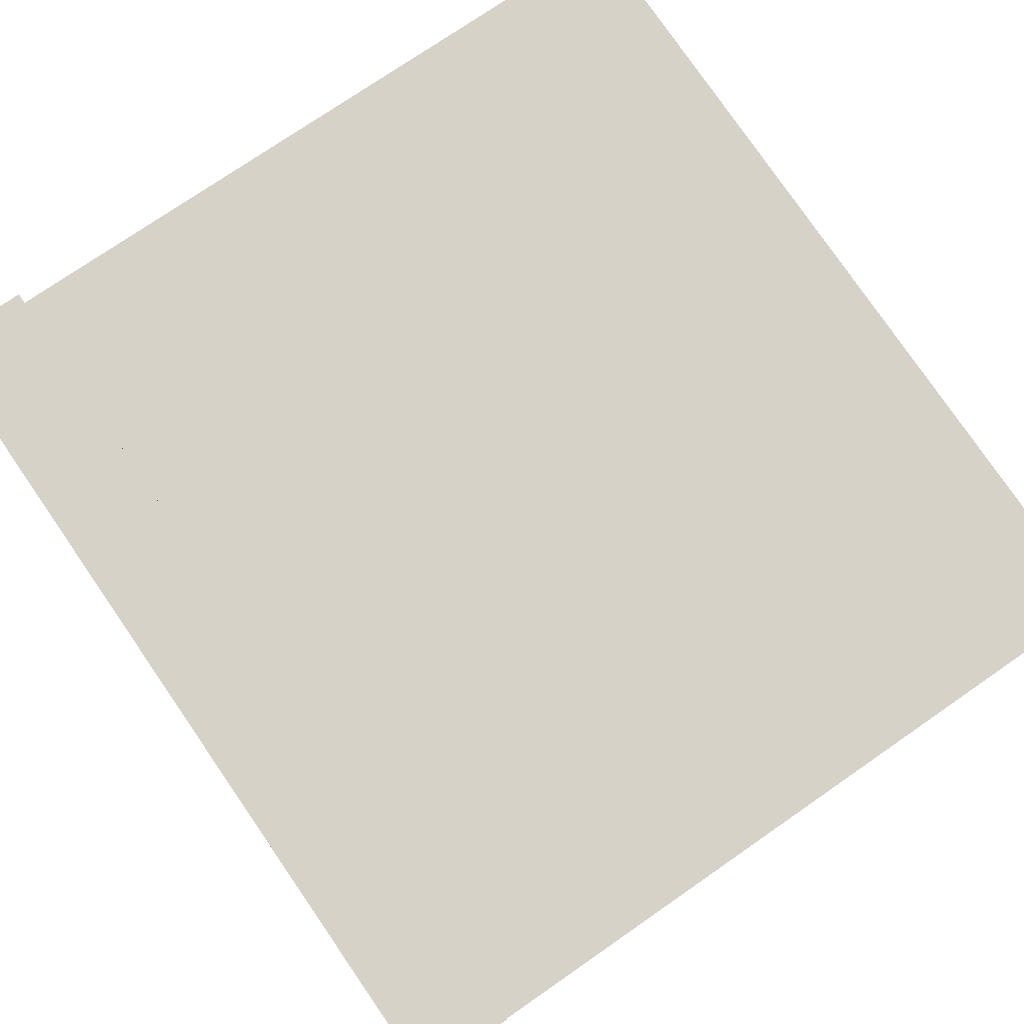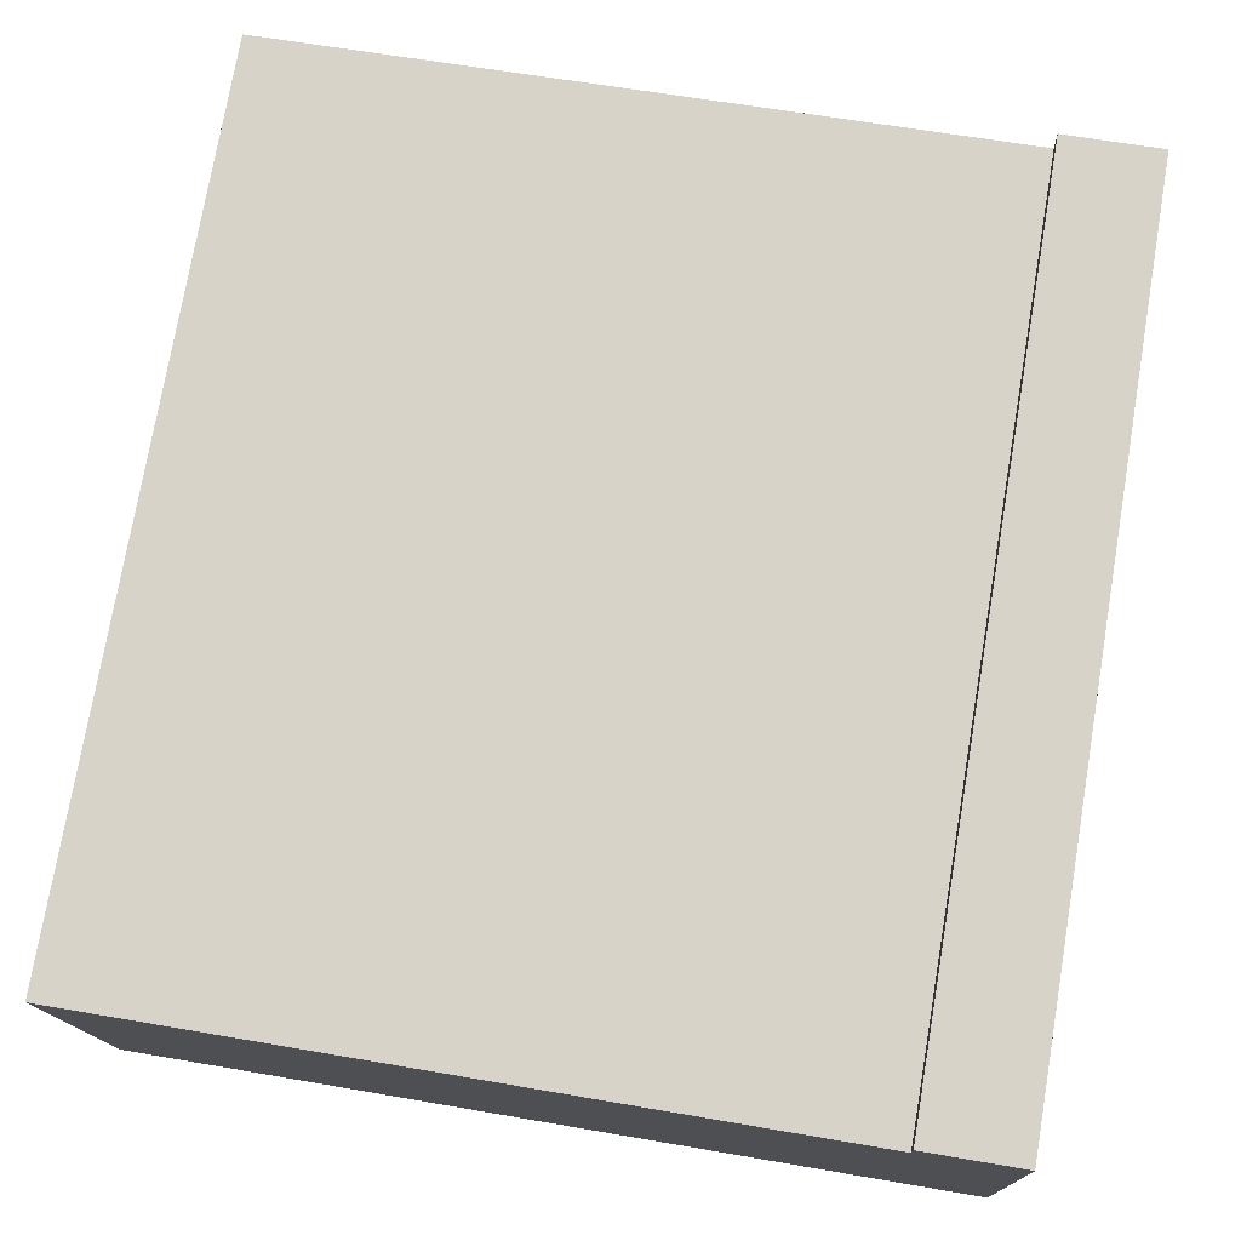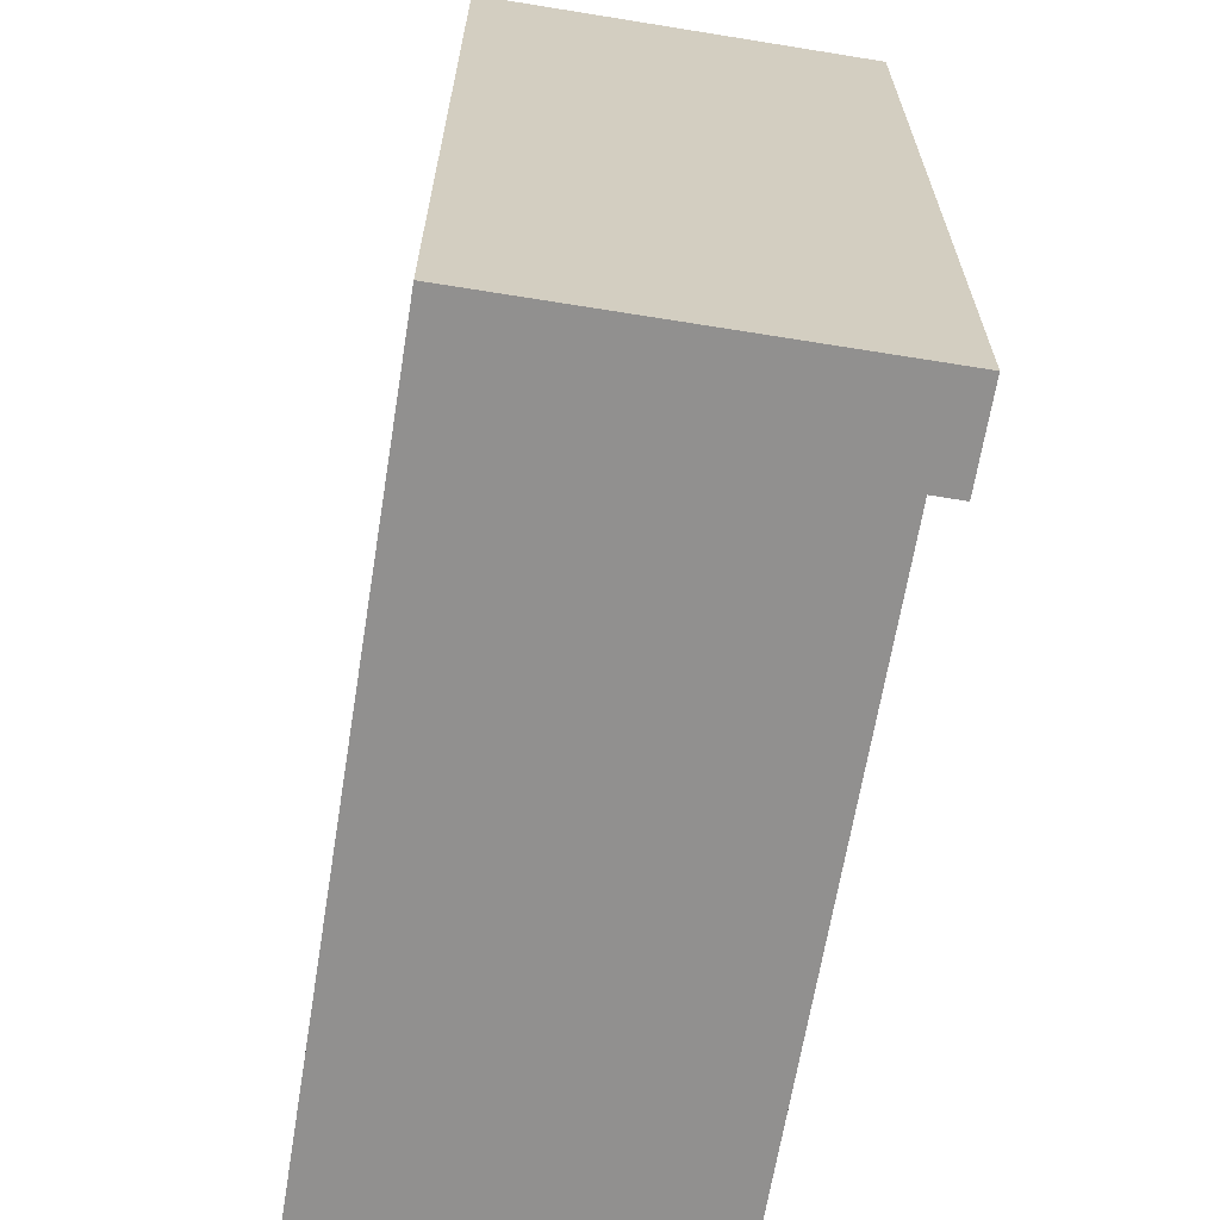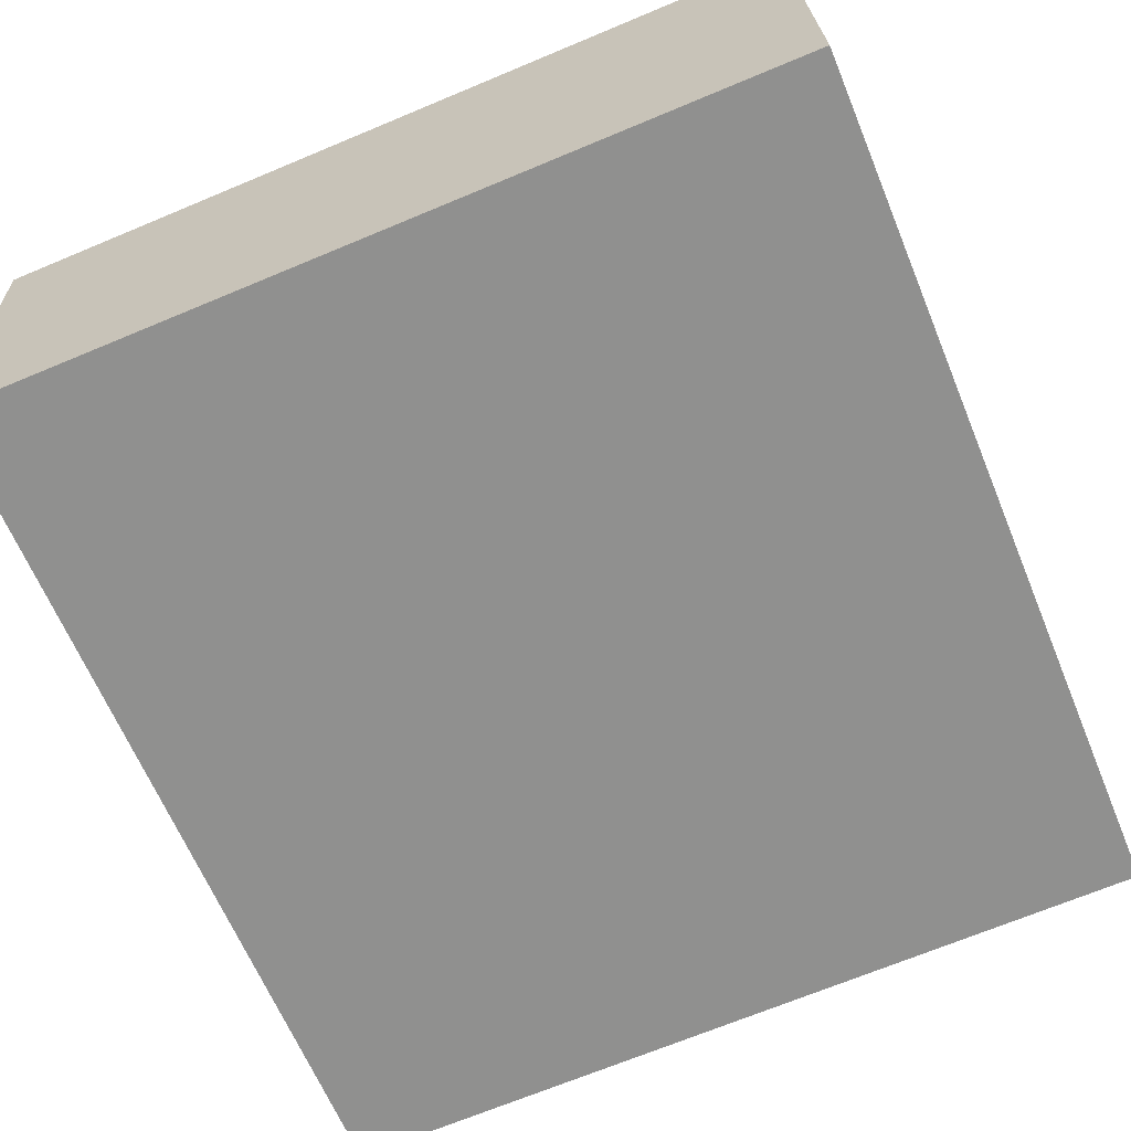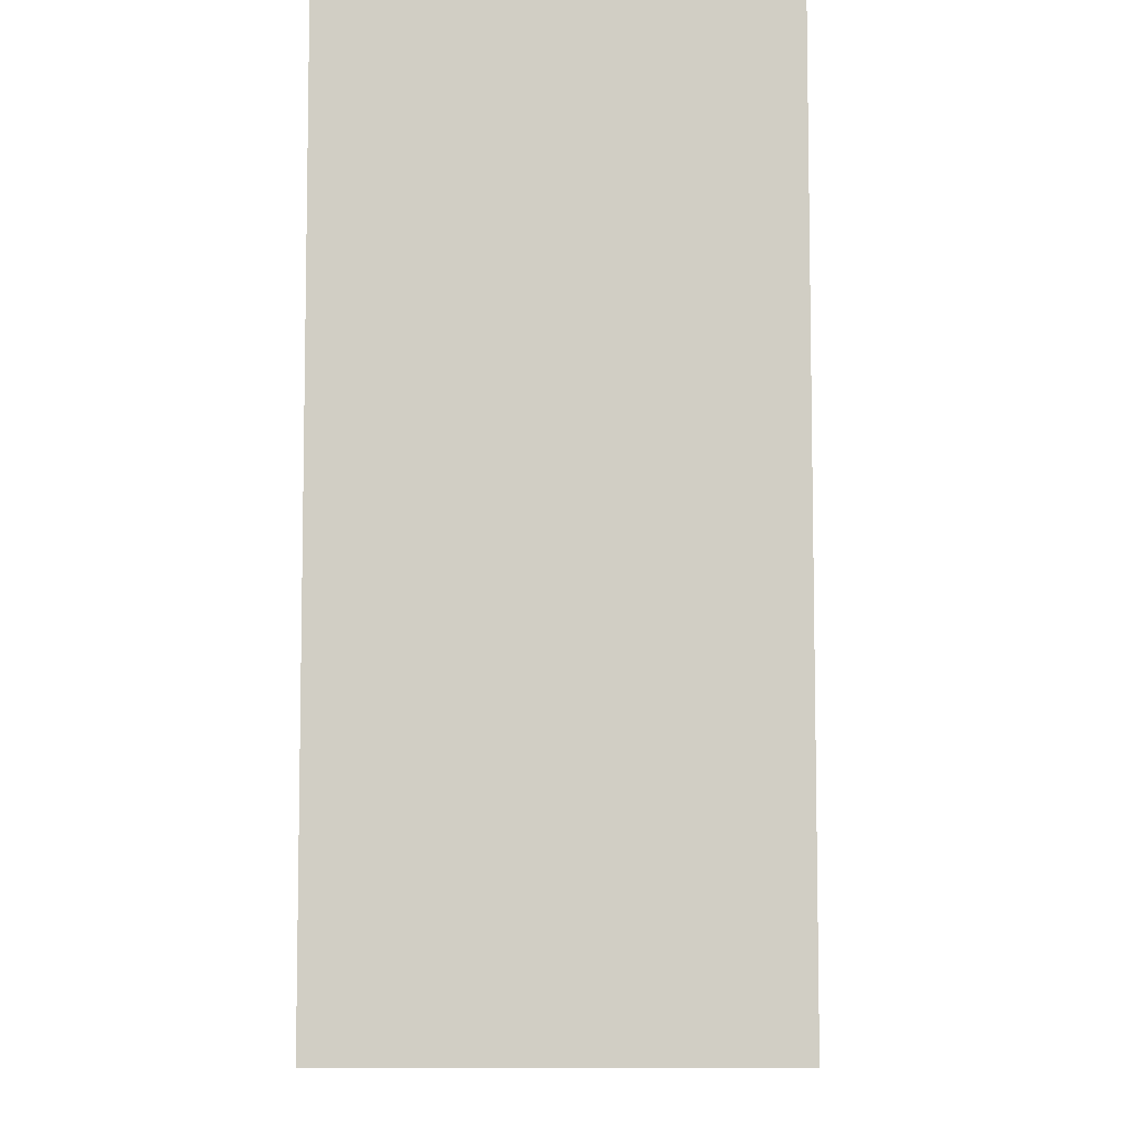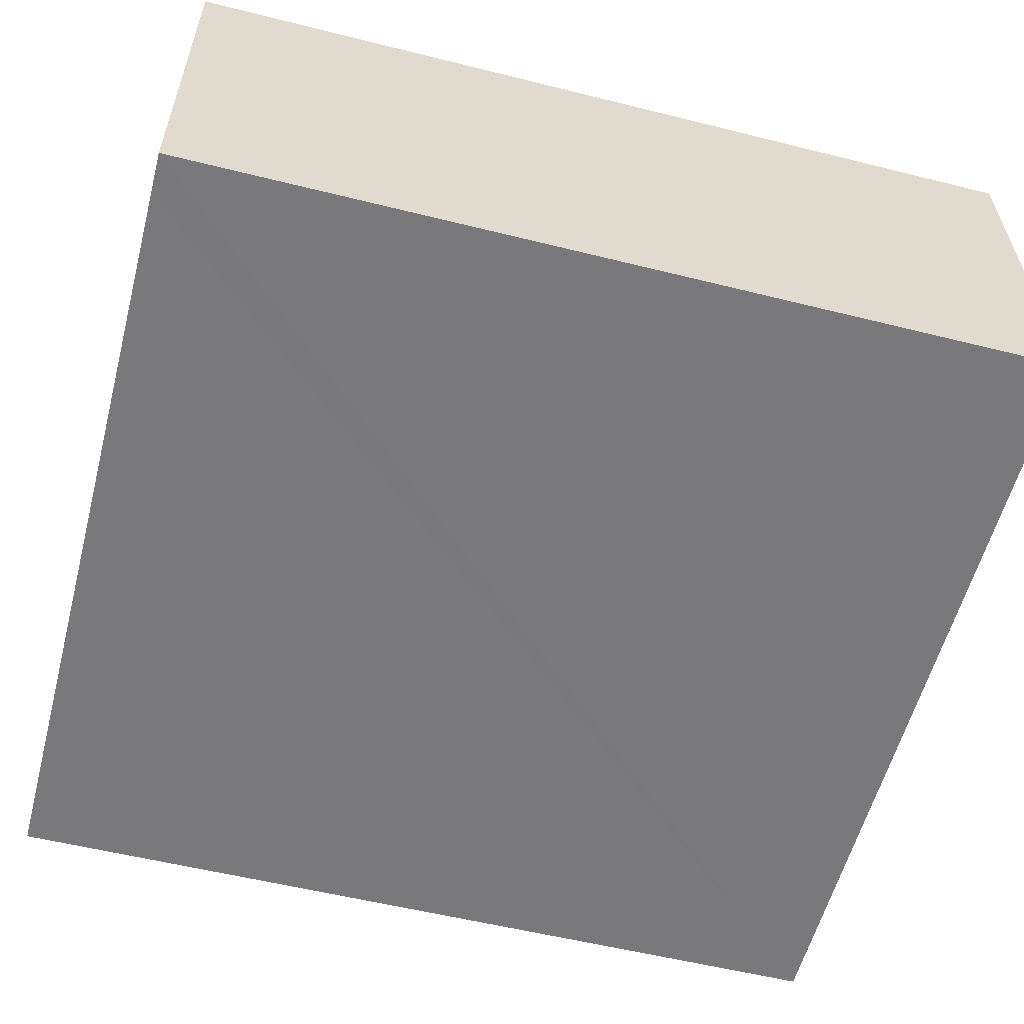
<metadata>
{"format":"obj","ext":"obj","renderer":"f3d","projection":"perspective","resolution":1024,"background":"white","views":[{"elev":79.2,"azim":-34.6,"up":"+Z"},{"elev":75.5,"azim":-170.3,"up":"+Z"},{"elev":-65.7,"azim":-97.2,"up":"+Y"},{"elev":-64.5,"azim":-157.5,"up":"+Z"},{"elev":-7.4,"azim":-87.1,"up":"+Y"},{"elev":-55.8,"azim":-104.7,"up":"+Z"}]}
</metadata>
<code>
v  3.438 3.659 -0.122
v  0.454 3.659 1.52
v  3.492 3.659 1.407
v  0.166 3.659 -0.005
v  0.059 3.659 1.659
v  0 3.659 2.24e-16
v  0.459 3.659 1.645
v  0.459 -1.007e-16 1.645
v  0.454 -9.307e-17 1.52
v  3.492 -8.615e-17 1.407
v  3.438 7.47e-18 -0.122
v  0.059 -1.016e-16 1.659
v  0 0 0
v  0.166 3.062e-19 -0.005
g defaultobject
f 1 2 3
f 2 1 4
f 2 4 5
f 5 4 6
f 5 7 2
f 8 2 7
f 2 8 9
f 10 1 3
f 1 10 11
f 9 3 2
f 3 9 10
f 12 7 5
f 7 12 8
f 11 4 1
f 4 11 6
f 6 11 13
f 13 11 14
f 13 5 6
f 5 13 12
f 10 14 11
f 14 10 9
f 14 9 13
f 13 9 12
f 12 9 8

</code>
